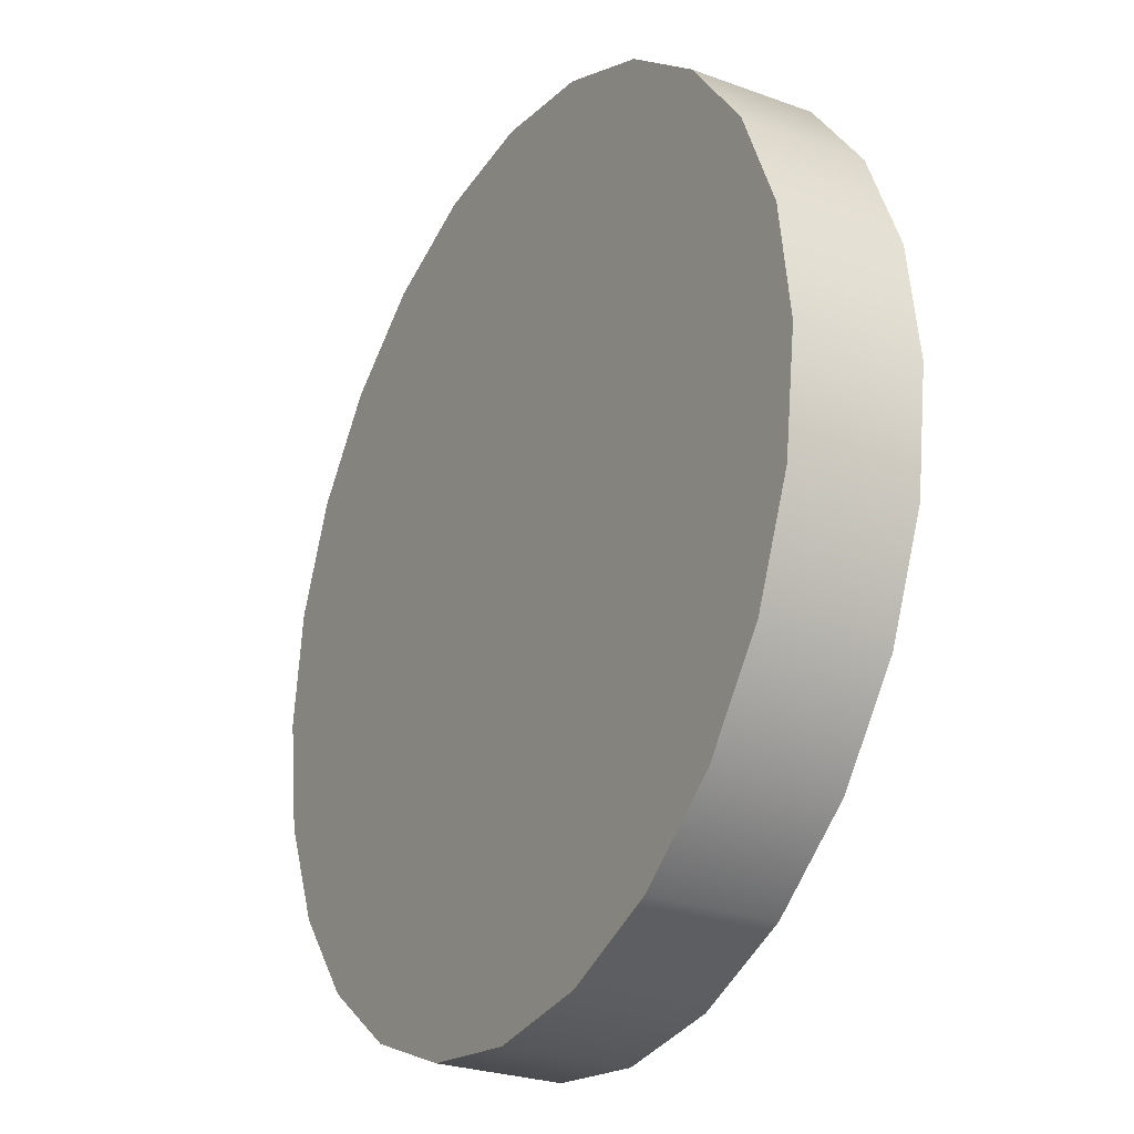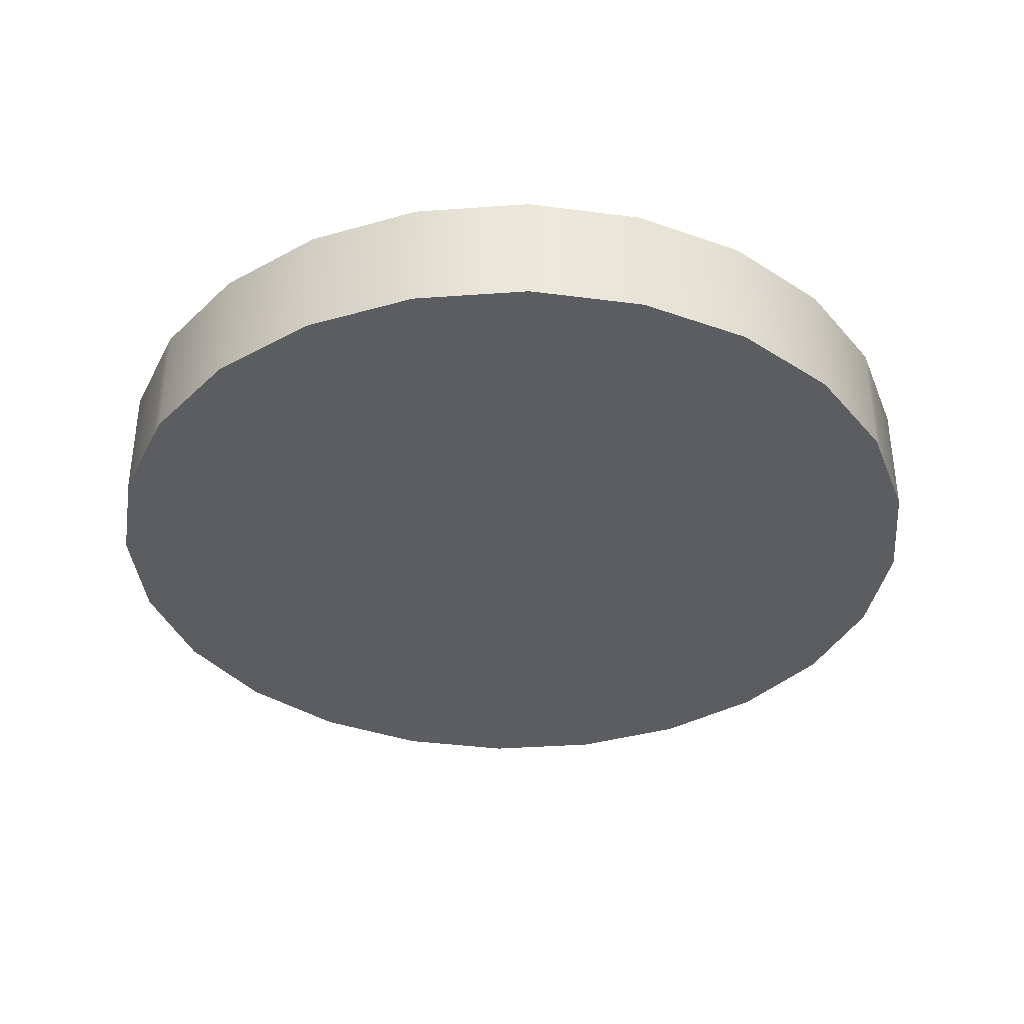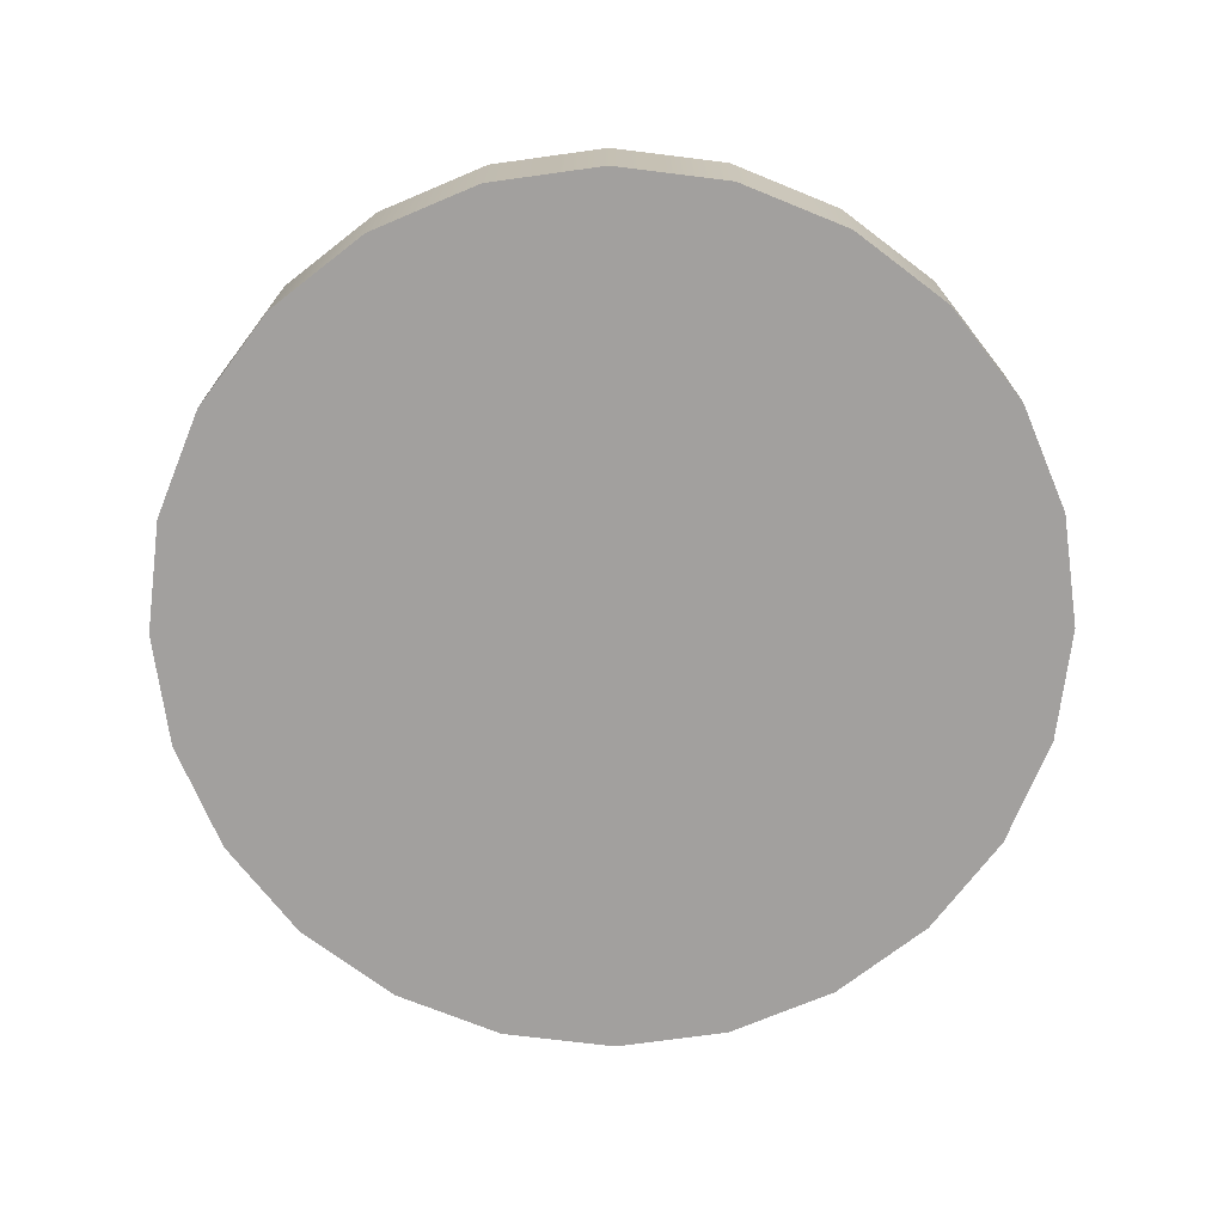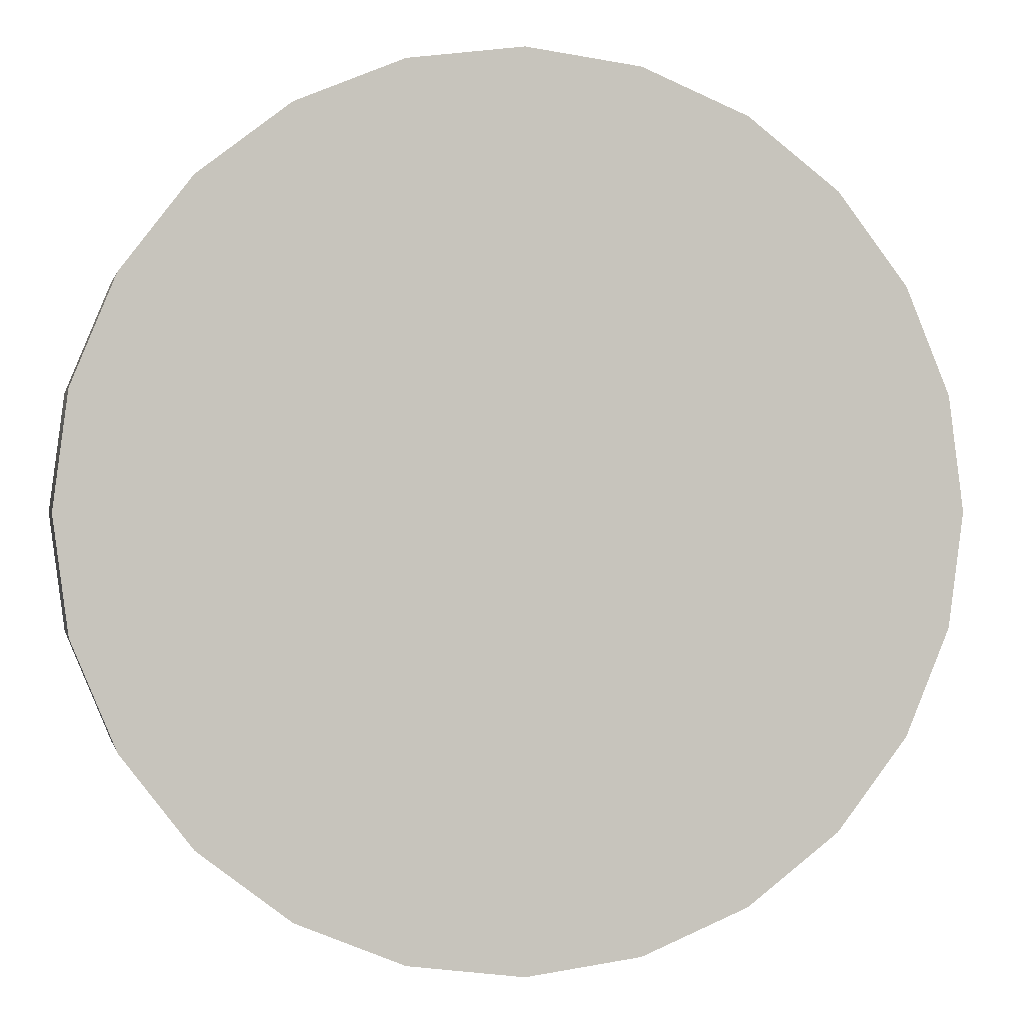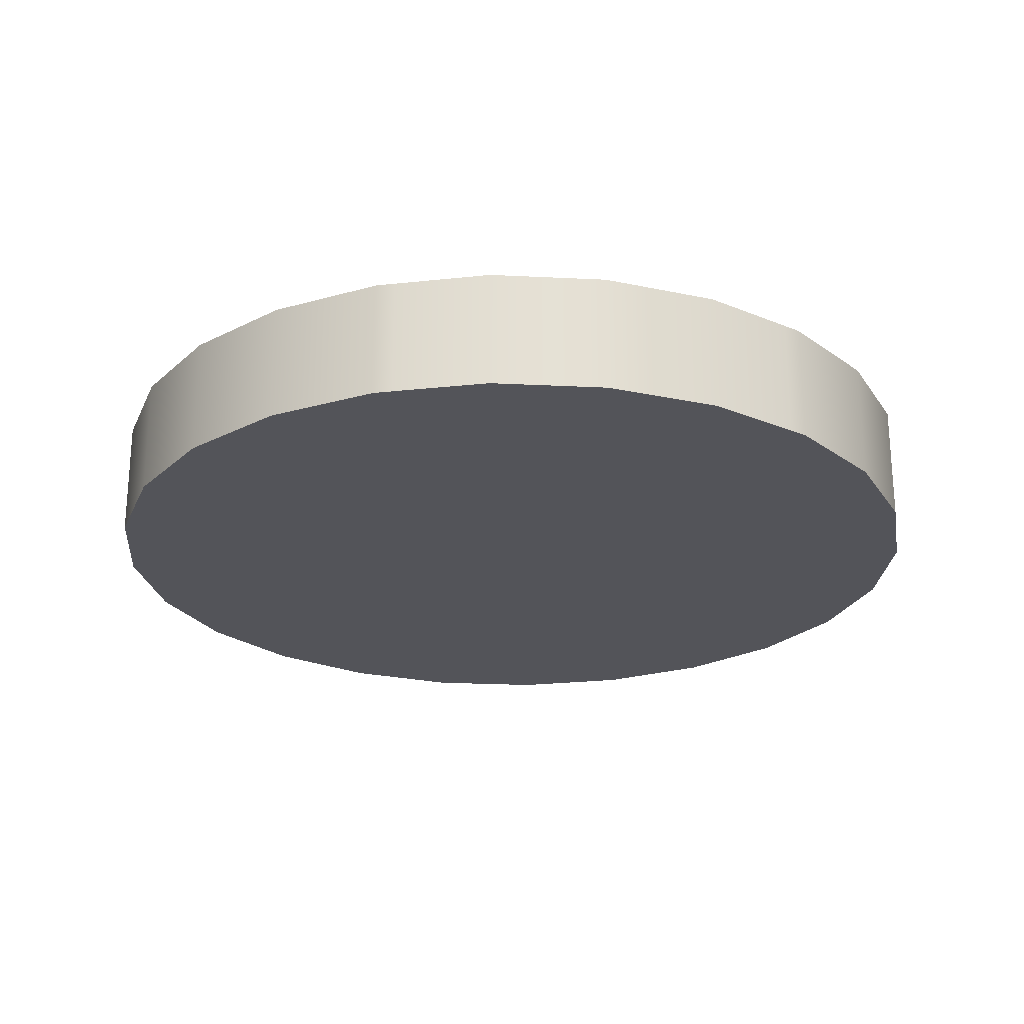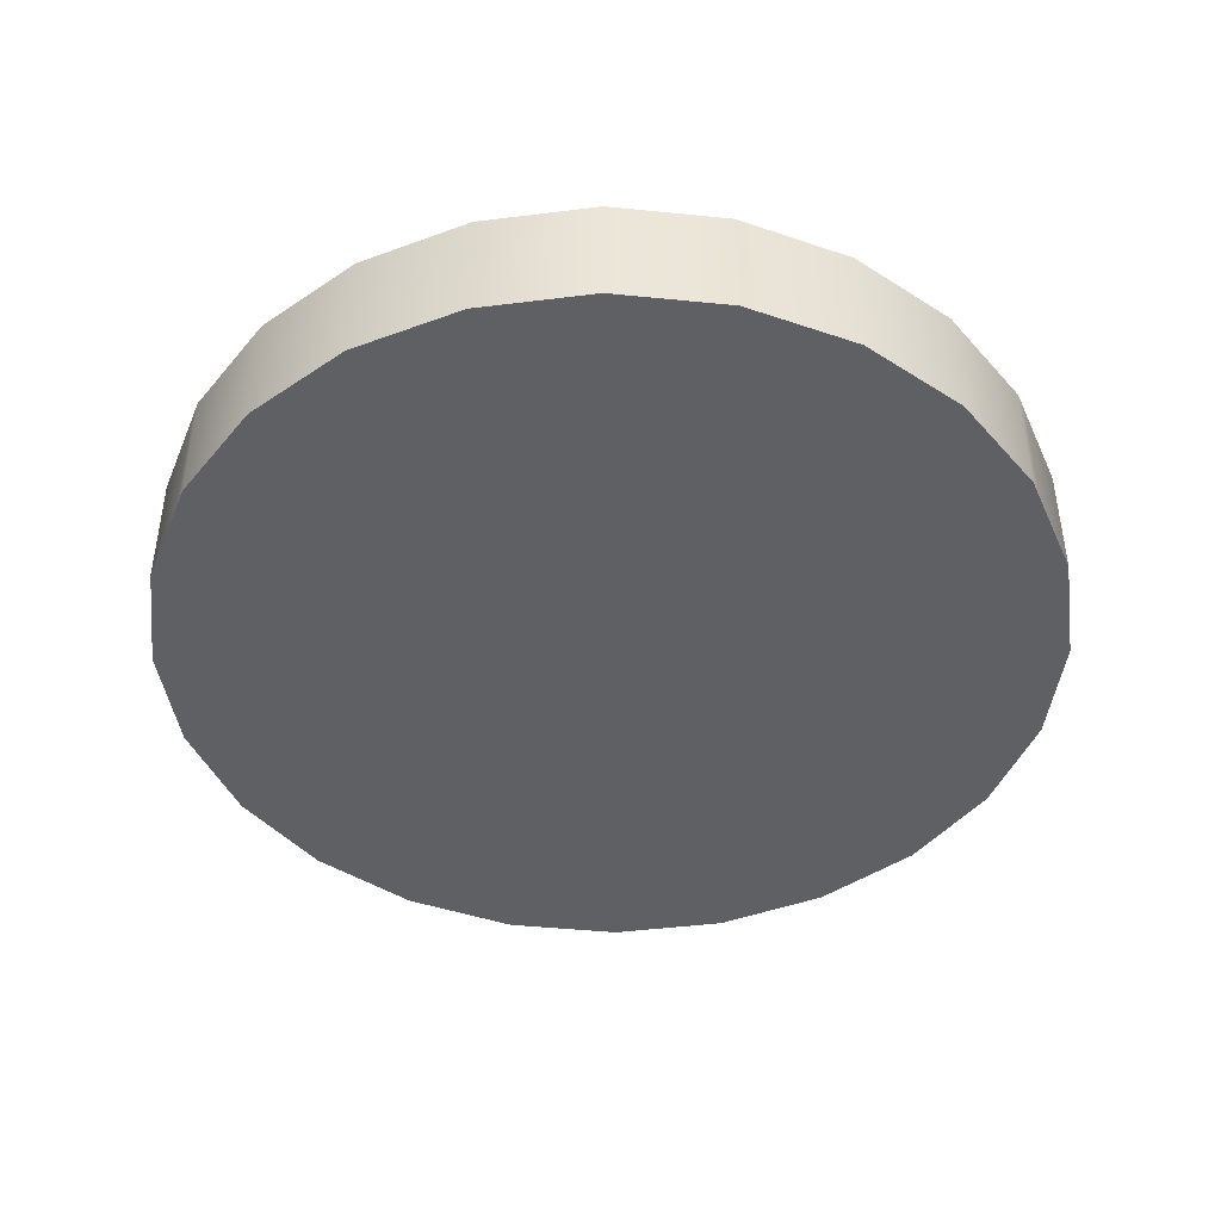
<metadata>
{"format":"obj","ext":"obj","renderer":"f3d","projection":"perspective","resolution":1024,"background":"white","views":[{"elev":-26.4,"azim":60.1,"up":"+Z"},{"elev":-36.8,"azim":-92.2,"up":"+Y"},{"elev":-71.9,"azim":105.4,"up":"+Y"},{"elev":0.3,"azim":-11.9,"up":"+Z"},{"elev":-23.9,"azim":-12.2,"up":"+Y"},{"elev":-44.2,"azim":-89.2,"up":"+Y"}]}
</metadata>
<code>
o Group5/mesh17/mesh17-geometry#mesh17-geometry
v -0.5643 -0.03754 0.5499
v -0.5829 -0.03754 0.5499
v -0.5736 -0.03754 0.5486
v -0.5571 -0.03754 0.5528
v -0.5736 -0.02776 0.5486
v -0.5643 -0.02776 0.5499
v -0.5571 -0.02776 0.5528
v -0.5902 -0.03754 0.5528
v -0.5829 -0.02776 0.5499
v -0.5556 -0.02776 0.5534
v -0.5556 -0.03754 0.5534
v -0.5902 -0.02776 0.5528
v -0.5916 -0.02776 0.5534
v -0.5916 -0.03754 0.5534
v -0.5991 -0.02776 0.5592
v -0.5482 -0.02776 0.5592
v -0.5482 -0.03754 0.5592
v -0.5991 -0.03754 0.5592
v -0.6048 -0.02776 0.5666
v -0.5425 -0.03754 0.5666
v -0.6048 -0.03754 0.5666
v -0.5425 -0.02776 0.5666
v -0.6084 -0.02776 0.5753
v -0.5389 -0.03754 0.5753
v -0.6084 -0.03754 0.5753
v -0.5389 -0.02776 0.5753
v -0.6096 -0.02776 0.5846
v -0.5376 -0.03754 0.5846
v -0.6096 -0.03754 0.5846
v -0.5376 -0.02776 0.5846
v -0.6084 -0.02776 0.5939
v -0.5389 -0.03754 0.5939
v -0.6084 -0.03754 0.5939
v -0.5389 -0.02776 0.5939
v -0.6048 -0.02776 0.6026
v -0.5425 -0.03754 0.6026
v -0.6048 -0.03754 0.6026
v -0.5425 -0.02776 0.6026
v -0.5991 -0.02776 0.6101
v -0.5482 -0.03754 0.6101
v -0.5991 -0.03754 0.6101
v -0.5482 -0.02776 0.6101
v -0.5916 -0.03754 0.6158
v -0.5916 -0.02776 0.6158
v -0.5556 -0.02776 0.6158
v -0.5556 -0.03754 0.6158
v -0.5902 -0.03754 0.6164
v -0.5571 -0.03754 0.6164
v -0.5902 -0.02776 0.6164
v -0.5571 -0.02776 0.6164
v -0.5829 -0.03754 0.6194
v -0.5643 -0.03754 0.6194
v -0.5643 -0.02776 0.6194
v -0.5829 -0.02776 0.6194
v -0.5736 -0.03754 0.6206
v -0.5736 -0.02776 0.6206
f 1 2 3
f 2 1 4
f 3 2 1
f 4 1 2
f 2 5 3
f 3 5 2
f 3 6 1
f 1 6 3
f 1 7 4
f 4 7 1
f 2 4 8
f 8 4 2
f 5 2 9
f 9 2 5
f 6 3 5
f 5 3 6
f 7 1 6
f 6 1 7
f 4 7 10
f 10 7 4
f 8 4 11
f 11 4 8
f 8 9 2
f 2 9 8
f 9 6 5
f 5 6 9
f 6 12 7
f 7 12 6
f 7 13 10
f 10 13 7
f 4 10 11
f 11 10 4
f 8 11 14
f 14 11 8
f 8 12 9
f 9 12 8
f 6 9 12
f 12 9 6
f 7 12 13
f 13 12 7
f 10 13 15
f 15 13 10
f 16 11 10
f 10 11 16
f 14 11 17
f 17 11 14
f 14 12 8
f 8 12 14
f 12 14 13
f 13 14 12
f 13 18 15
f 15 18 13
f 10 15 16
f 16 15 10
f 11 16 17
f 17 16 11
f 14 17 18
f 18 17 14
f 18 13 14
f 14 13 18
f 18 19 15
f 15 19 18
f 16 15 19
f 19 15 16
f 16 20 17
f 17 20 16
f 18 17 20
f 20 17 18
f 19 18 21
f 21 18 19
f 16 19 22
f 22 19 16
f 20 16 22
f 22 16 20
f 18 20 21
f 21 20 18
f 21 23 19
f 19 23 21
f 22 19 23
f 23 19 22
f 22 24 20
f 20 24 22
f 21 20 24
f 24 20 21
f 23 21 25
f 25 21 23
f 22 23 26
f 26 23 22
f 24 22 26
f 26 22 24
f 21 24 25
f 25 24 21
f 25 27 23
f 23 27 25
f 26 23 27
f 27 23 26
f 26 28 24
f 24 28 26
f 25 24 28
f 28 24 25
f 27 25 29
f 29 25 27
f 26 27 30
f 30 27 26
f 28 26 30
f 30 26 28
f 25 28 29
f 29 28 25
f 29 31 27
f 27 31 29
f 30 27 31
f 31 27 30
f 30 32 28
f 28 32 30
f 29 28 32
f 32 28 29
f 31 29 33
f 33 29 31
f 30 31 34
f 34 31 30
f 32 30 34
f 34 30 32
f 29 32 33
f 33 32 29
f 33 35 31
f 31 35 33
f 34 31 35
f 35 31 34
f 34 36 32
f 32 36 34
f 33 32 36
f 36 32 33
f 35 33 37
f 37 33 35
f 34 35 38
f 38 35 34
f 36 34 38
f 38 34 36
f 33 36 37
f 37 36 33
f 37 39 35
f 35 39 37
f 38 35 39
f 39 35 38
f 38 40 36
f 36 40 38
f 37 36 40
f 40 36 37
f 39 37 41
f 41 37 39
f 38 39 42
f 42 39 38
f 40 38 42
f 42 38 40
f 37 40 41
f 41 40 37
f 43 39 41
f 41 39 43
f 42 39 44
f 44 39 42
f 45 40 42
f 42 40 45
f 41 40 46
f 46 40 41
f 39 43 44
f 44 43 39
f 41 46 43
f 43 46 41
f 42 44 45
f 45 44 42
f 40 45 46
f 46 45 40
f 47 44 43
f 43 44 47
f 43 46 48
f 48 46 43
f 45 44 49
f 49 44 45
f 50 46 45
f 45 46 50
f 44 47 49
f 49 47 44
f 43 48 47
f 47 48 43
f 50 48 46
f 46 48 50
f 45 49 50
f 50 49 45
f 49 47 51
f 51 47 49
f 47 48 52
f 52 48 47
f 53 48 50
f 50 48 53
f 50 49 54
f 54 49 50
f 47 52 51
f 51 52 47
f 49 51 54
f 54 51 49
f 48 53 52
f 52 53 48
f 50 54 53
f 53 54 50
f 51 52 55
f 55 52 51
f 55 54 51
f 51 54 55
f 56 52 53
f 53 52 56
f 53 54 56
f 56 54 53
f 52 56 55
f 55 56 52
f 54 55 56
f 56 55 54

</code>
